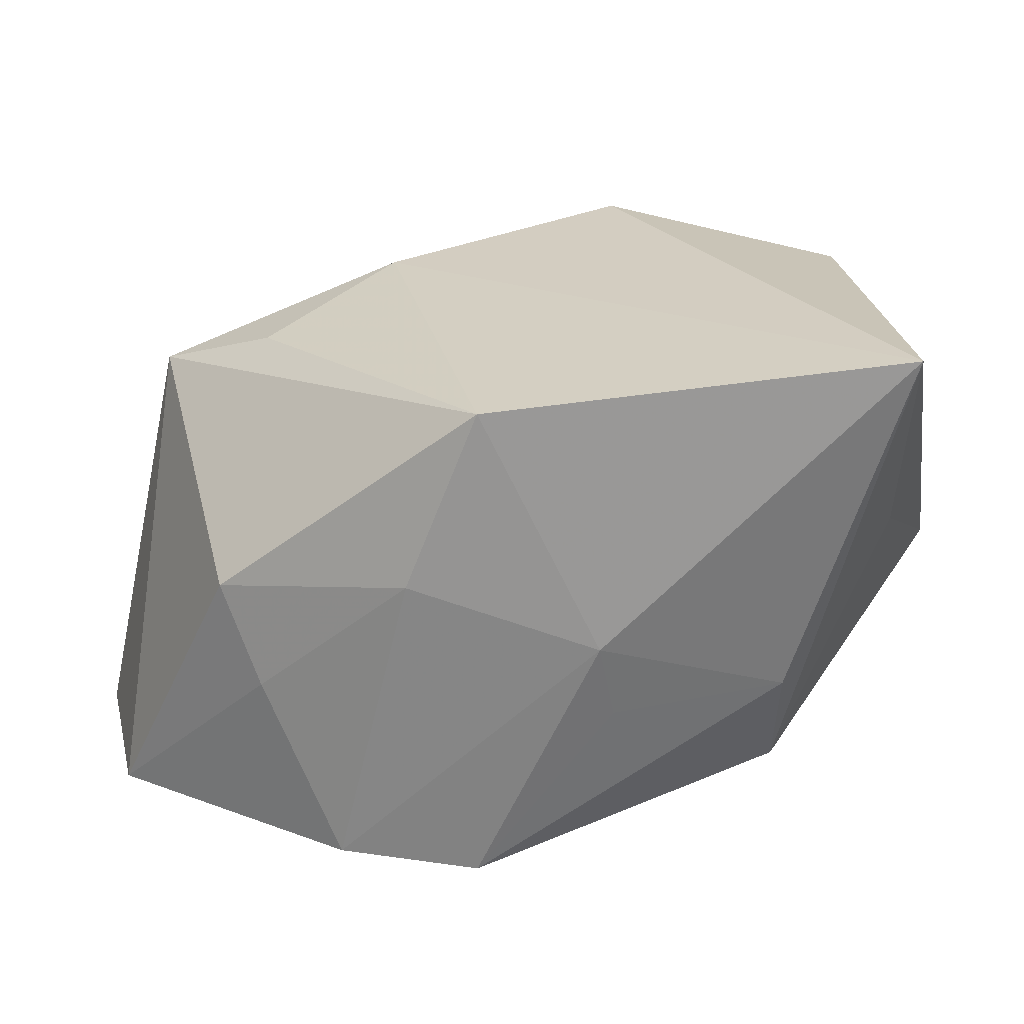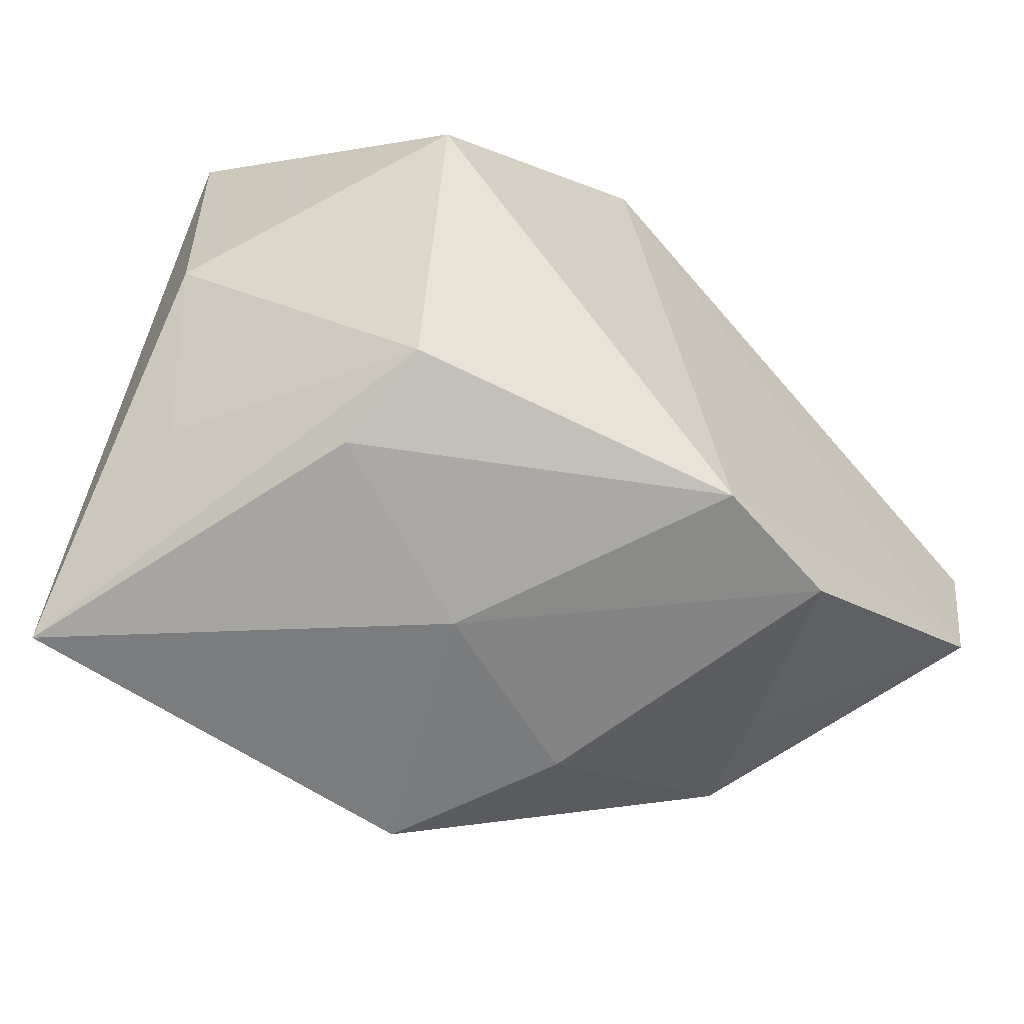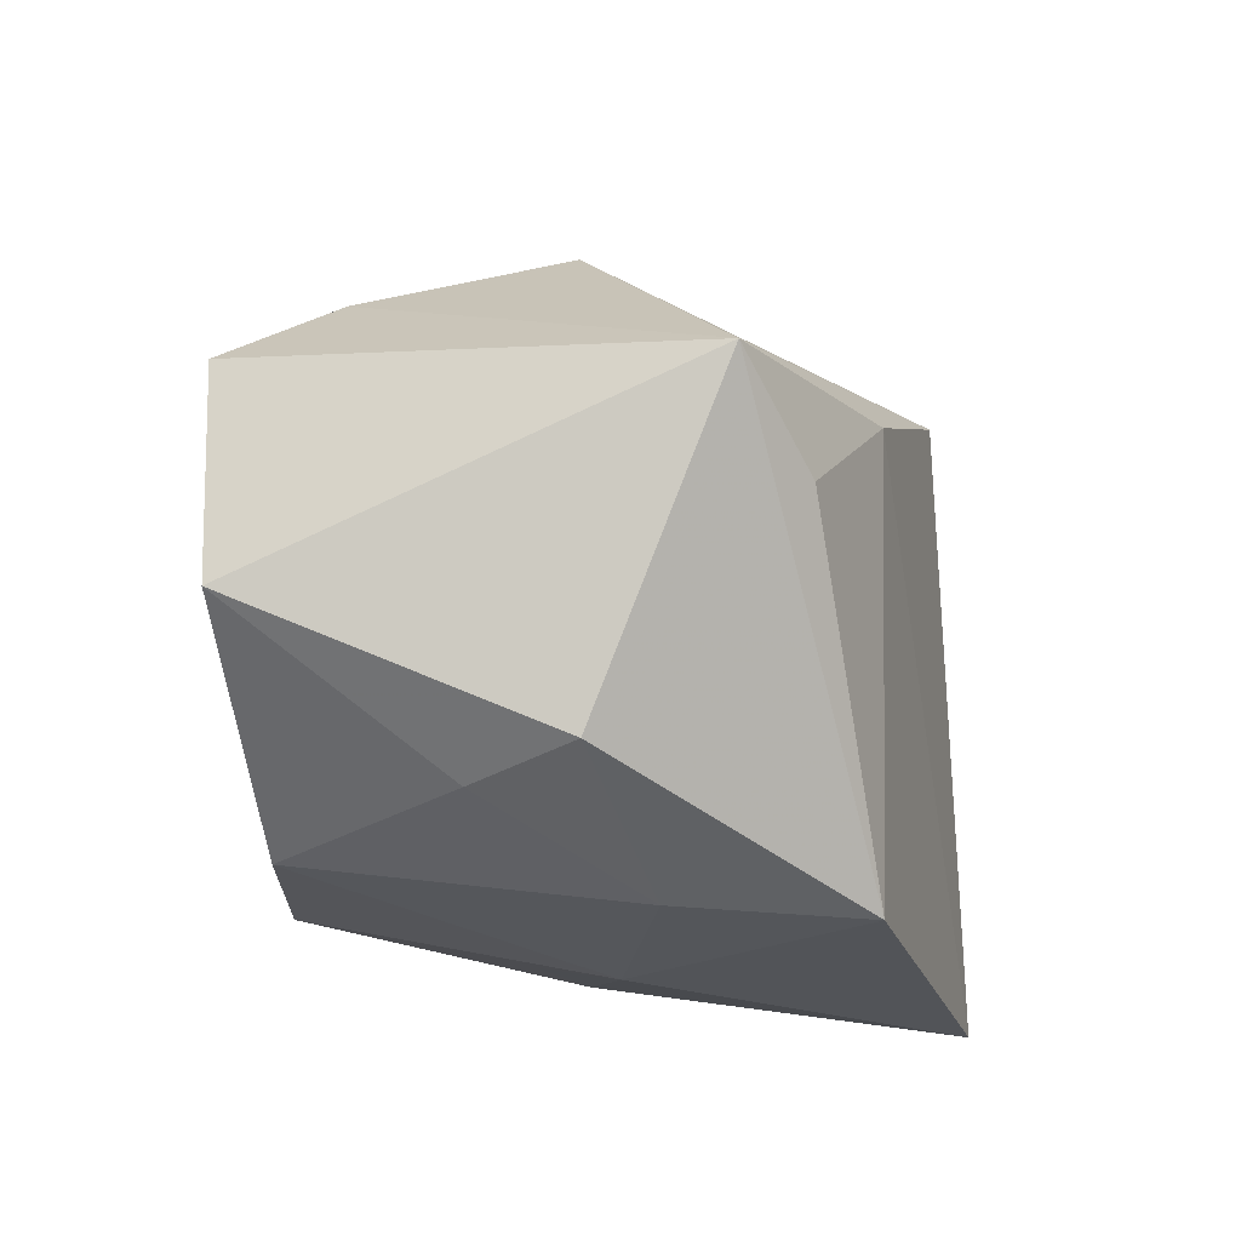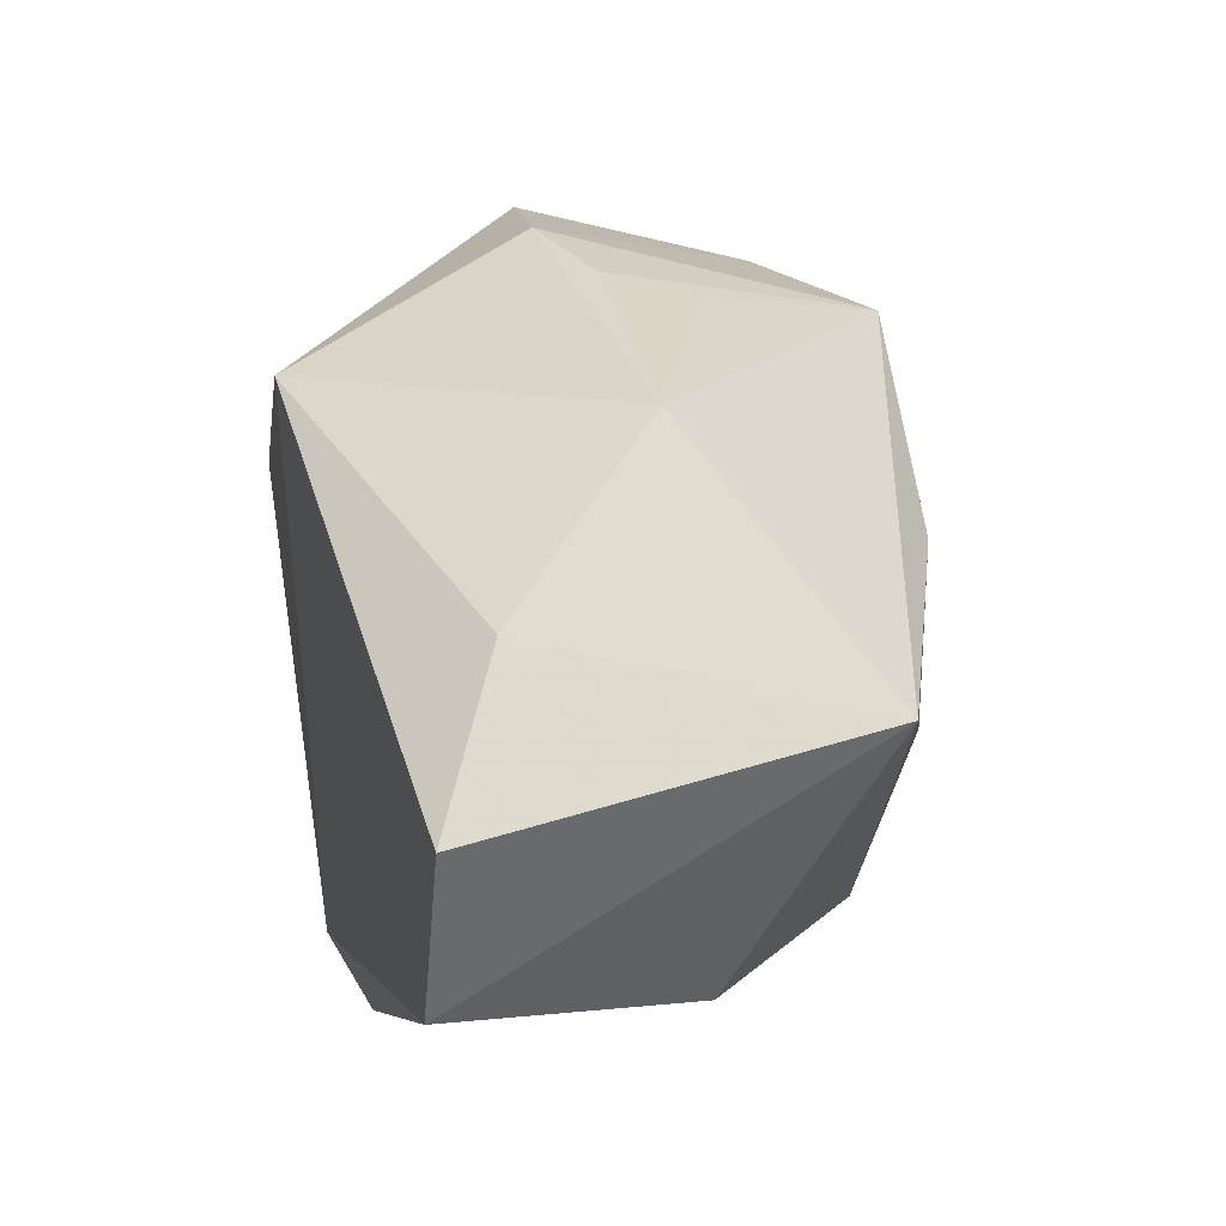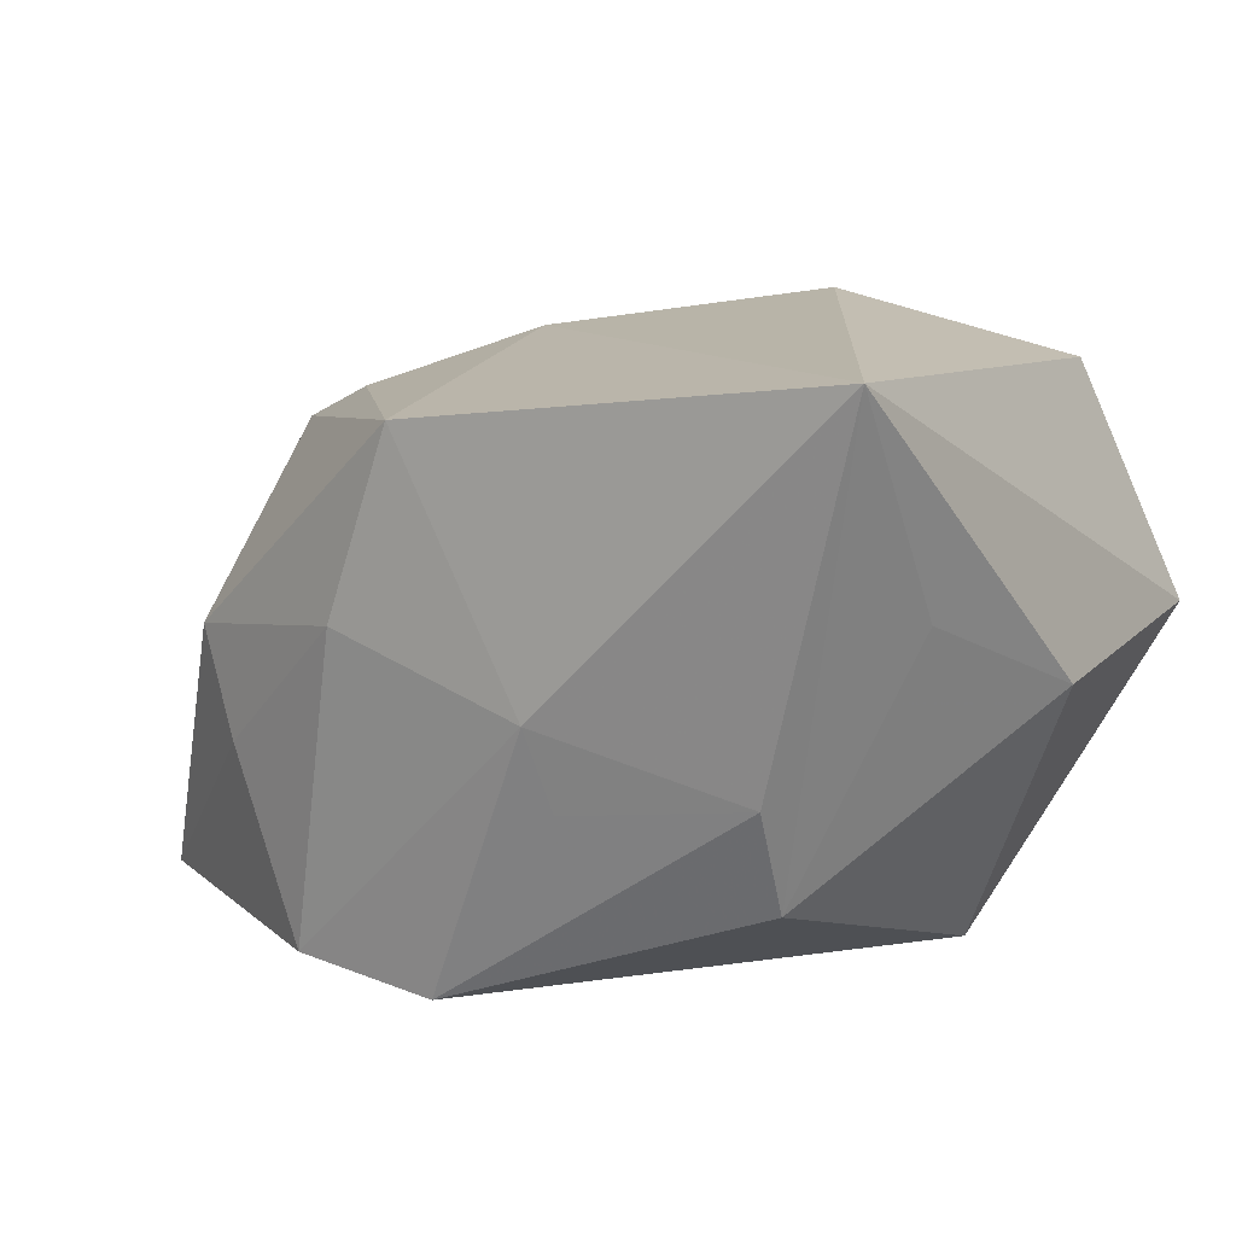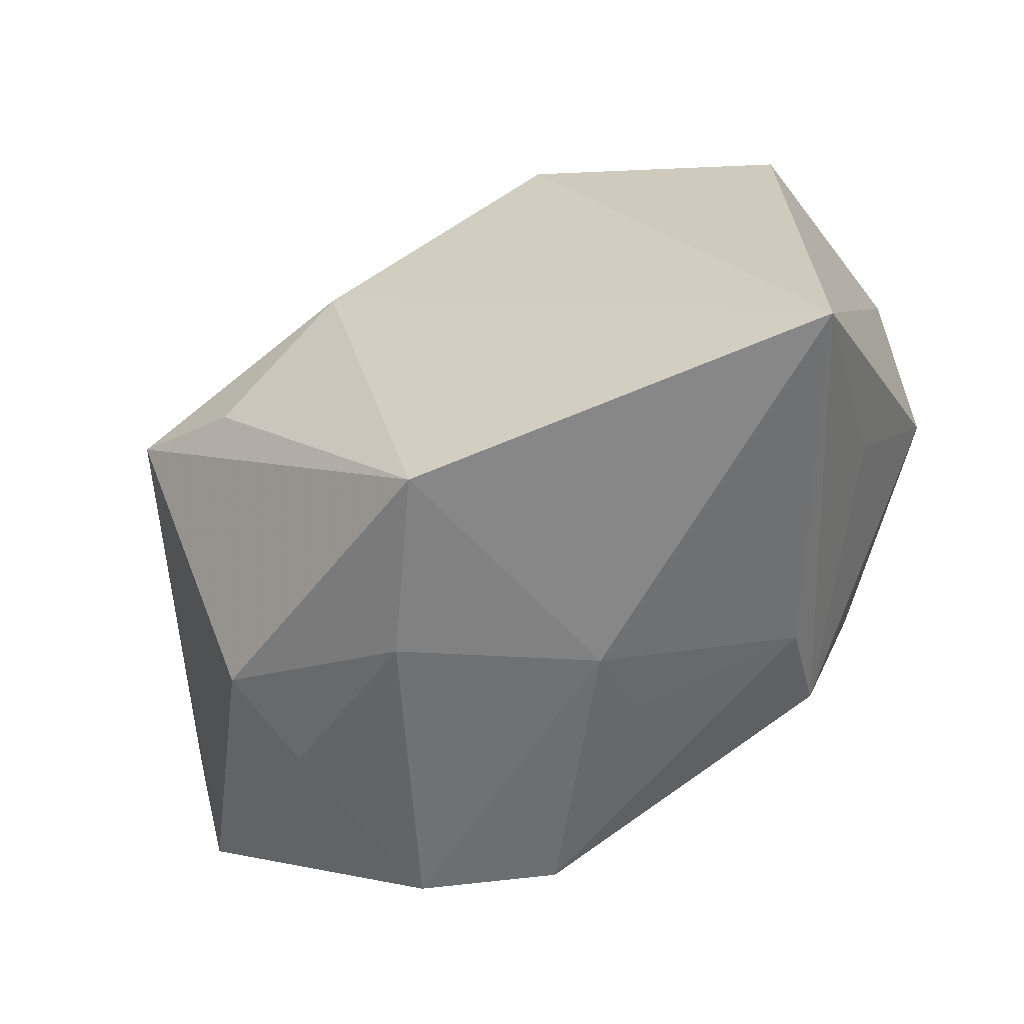
<metadata>
{"format":"obj","ext":"obj","renderer":"f3d","projection":"perspective","resolution":1024,"background":"white","views":[{"elev":-67.2,"azim":-1.9,"up":"+Y"},{"elev":-58.3,"azim":137.9,"up":"+Y"},{"elev":-25.7,"azim":-81.6,"up":"+Y"},{"elev":24.1,"azim":-105.0,"up":"+Y"},{"elev":14.1,"azim":29.4,"up":"+Z"},{"elev":-60.5,"azim":14.5,"up":"+Y"}]}
</metadata>
<code>
v 0.03864 -0.0005488 0.0007006
v 0.004969 0.02253 -0.0266
v -0.04589 0.004 -0.02361
v -0.02118 0.02656 -0.0003644
v -0.02708 -0.02305 -0.007805
v -0.01334 -0.02816 0.005066
v -0.006023 -0.02522 -0.02611
v -0.01922 -0.02537 -0.02439
v 0.03158 -0.02637 0.0276
v -0.04194 -0.01252 -0.02416
v -0.03105 -0.02138 0.001661
v 0.002509 0.02707 0.01034
v 0.01533 0.0307 -0.001853
v 0.03041 0.02144 0.02327
v 0.006258 -0.02621 -0.00806
v -0.02858 -0.0002455 0.01919
v -0.007331 -0.02816 0.02203
v 0.004917 0.02947 0.001406
v 0.03248 -0.01491 0.007881
v 0.02238 -0.01894 -0.01577
v -0.01654 0.01087 0.02413
v 0.02762 0.006266 -0.02474
v 0.006317 0.0234 0.0276
v -0.03467 0.01493 -0.01648
v 0.004551 -0.02816 -0.0006114
v -0.03942 0.006283 0.01462
v 0.02235 -0.02292 -0.006064
v 0.03879 0.02613 0.00187
f 22 7 2
f 10 26 3
f 3 2 10
f 10 2 7
f 4 2 24
f 24 2 3
f 24 26 4
f 3 26 24
f 13 2 4
f 4 26 23
f 14 13 23
f 23 9 14
f 20 7 22
f 25 9 17
f 8 10 7
f 7 25 8
f 9 20 19
f 14 9 28
f 28 13 14
f 2 13 28
f 22 2 28
f 18 13 4
f 18 23 13
f 21 23 26
f 17 9 21
f 9 23 21
f 15 25 7
f 6 25 17
f 6 8 25
f 9 19 1
f 1 28 9
f 22 28 1
f 1 20 22
f 1 19 20
f 4 23 12
f 12 18 4
f 23 18 12
f 16 26 17
f 17 21 16
f 16 21 26
f 9 25 27
f 25 15 27
f 27 20 9
f 7 20 27
f 27 15 7
f 26 10 11
f 11 6 17
f 17 26 11
f 10 8 5
f 5 11 10
f 8 6 5
f 6 11 5

</code>
